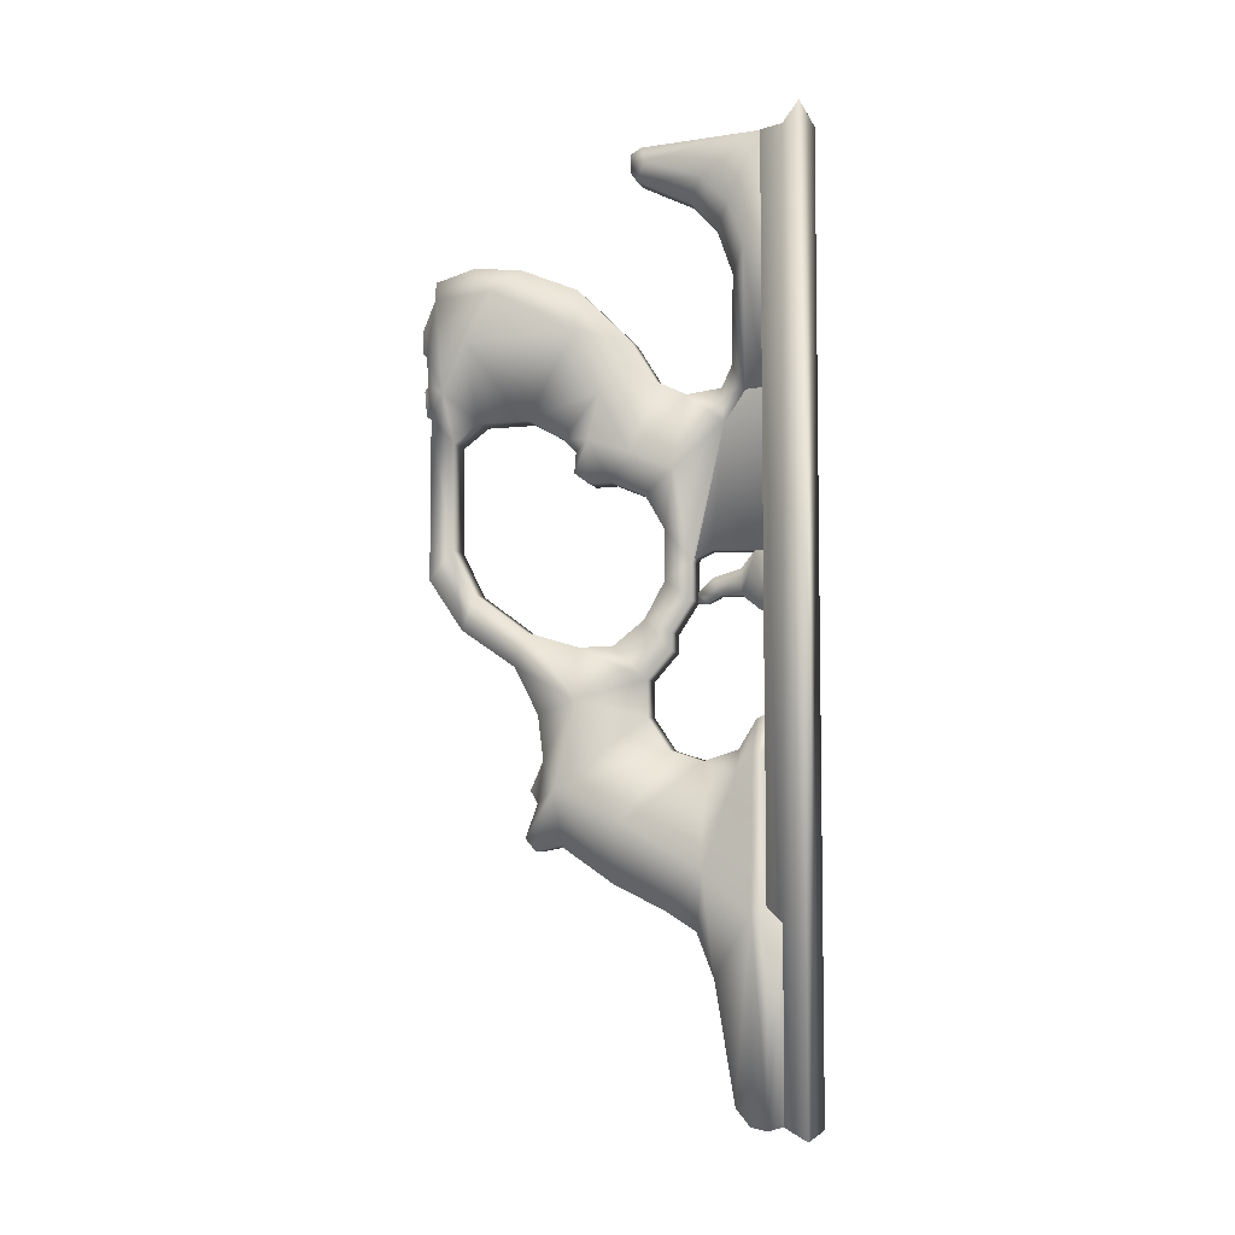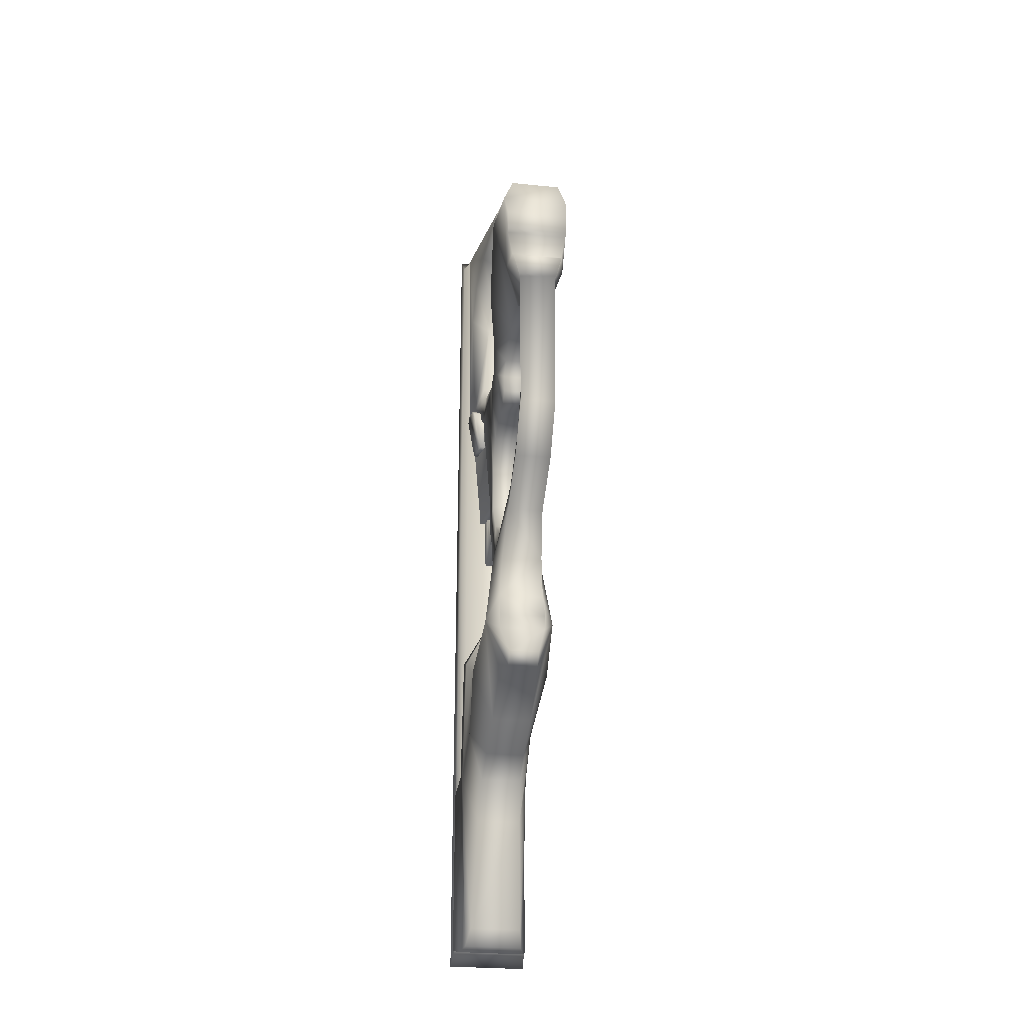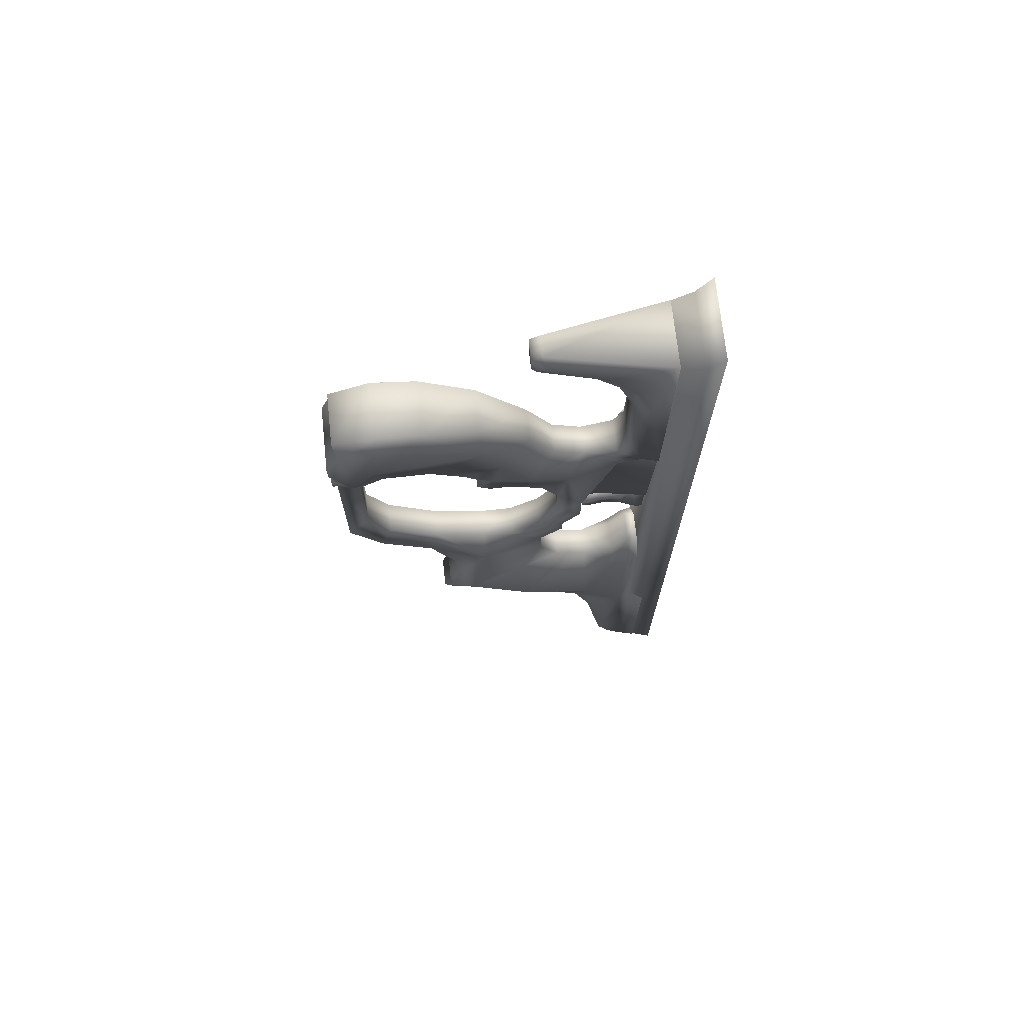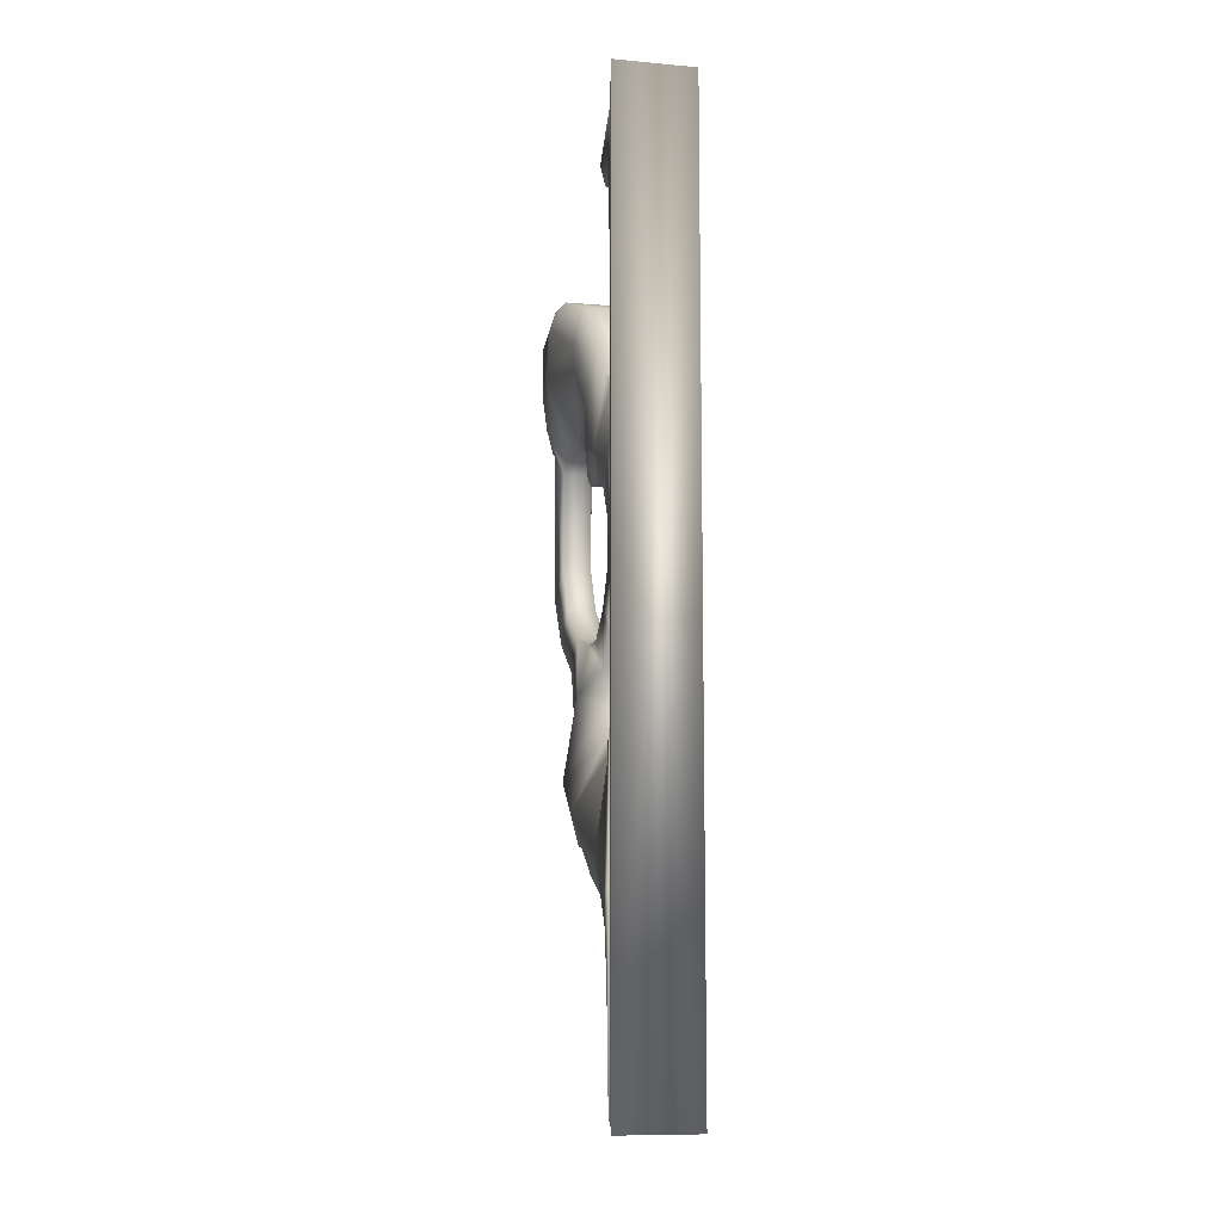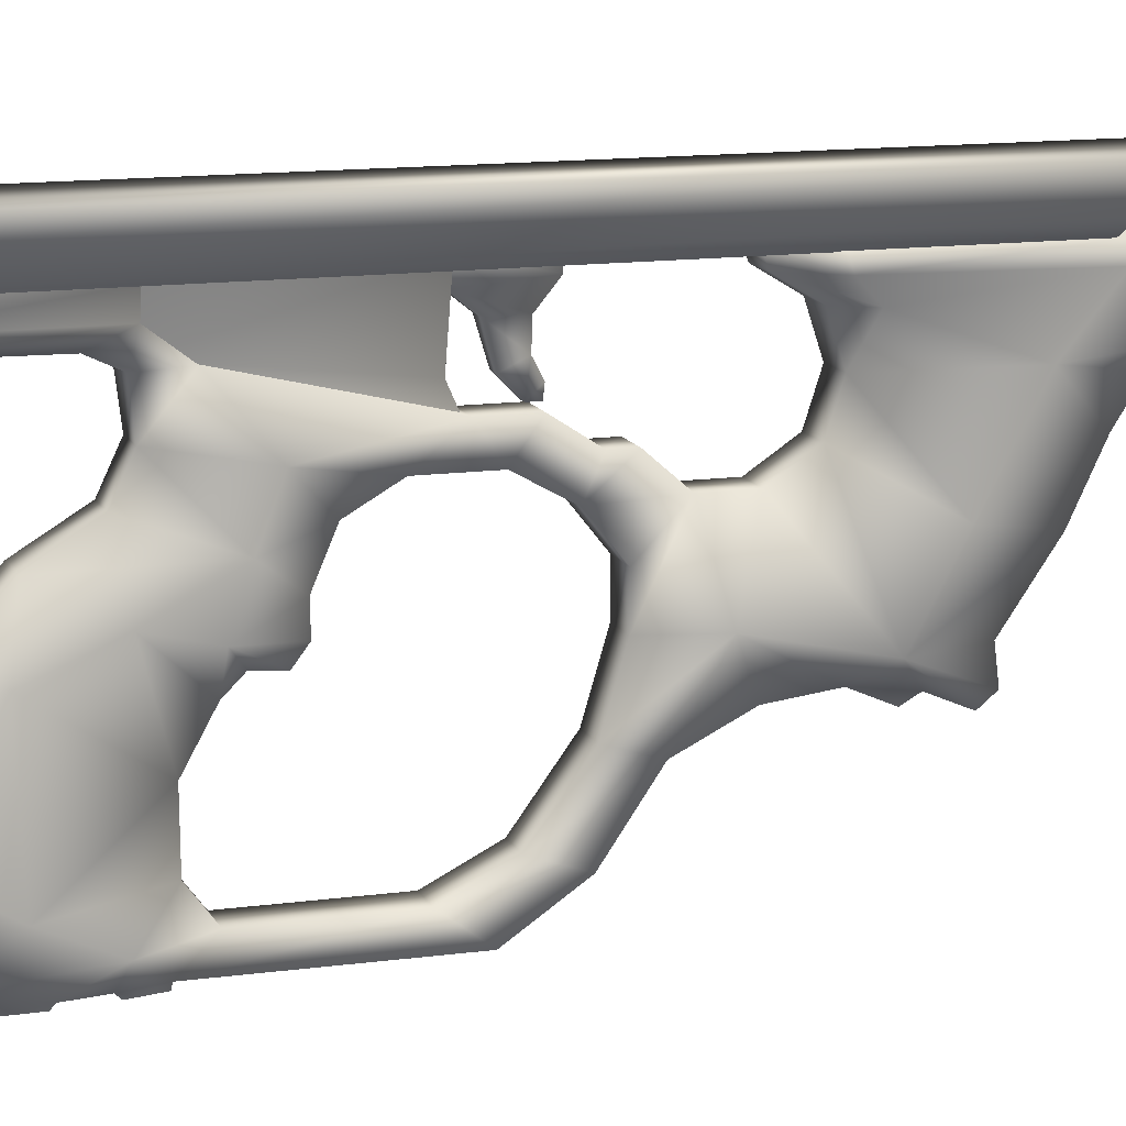
<metadata>
{"format":"obj","ext":"obj","renderer":"f3d","projection":"perspective","resolution":1024,"background":"white","views":[{"elev":-5.9,"azim":105.8,"up":"+Z"},{"elev":-27.6,"azim":-8.7,"up":"+Z"},{"elev":71.2,"azim":83.9,"up":"+Z"},{"elev":-10.2,"azim":167.4,"up":"+Z"},{"elev":12.8,"azim":72.2,"up":"+Y"}]}
</metadata>
<code>
v  -0.6707 -5.794 5.874
v  -0.6707 -6.307 6.259
v  -0.9202 -5.723 7.43
v  1.079 0.7909 8.905
v  1.167 0.7904 18.13
v  1.072 0.1097 14.07
v  0.925 0.0936 8.909
v  0.4444 -2.121 8.915
v  0.6058 -0.7386 7.83
v  0.5323 -0.8216 9.055
v  0.5534 -0.4324 9.868
v  0.3455 -0.4348 13.21
v  0.9686 -0.4712 15.71
v  0.7944 -1.493 16.74
v  0.5698 -3.632 17.58
v  0.2885 -4.006 16.94
v  0.2885 -2.048 15.98
v  0.3042 -1.024 14.88
v  0.2885 -4.229 17.26
v  0.2885 -4.229 17.95
v  0.2885 -3.854 18.18
v  0.91 -11.91 9.493
v  0.6786 -11.91 8.578
v  0.6344 -11.76 8.531
v  0.933 -11.77 9.652
v  1.083 -11.15 9.325
v  1.126 -11.77 10.7
v  1.224 -11.41 12.8
v  1.146 -11.9 11.69
v  1.126 -11.9 10.84
v  0.9938 -9.974 13.94
v  0.8796 -11.53 13.55
v  0.4444 -9.975 8.291
v  1.3 -10.28 11.17
v  1.372 -9.192 12.97
v  0.9496 -8.207 13.77
v  1.065 -6.135 11.34
v  0.7283 -6.139 12.95
v  0.514 -4.225 11.04
v  0.4444 -8.142 8.313
v  0.7632 -5.301 9.1
v  0.6655 -4.194 6.92
v  0.4444 -3.242 9.447
v  0.5108 -2.635 6.273
v  0.4444 -1.956 2.897
v  0.6937 -5.723 7.43
v  0.4443 -2.945 4.089
v  0.4443 -3.66 5.332
v  0.4443 -4.981 5.893
v  0.4443 -5.794 5.874
v  0.4443 -6.307 6.259
v  0.4444 -6.242 7.032
v  0.4444 -6.744 7.539
v  0.4443 -2.945 2.247
v  0.4444 -1.956 1.537
v  0.4443 -3.701 0.8787
v  0.4444 -2.702 0.4008
v  0.4444 -2.702 -0.251
v  0.4444 -3.596 -1.263
v  0.4443 -4.873 -0.0497
v  0.4443 -6.142 -0.0502
v  0.8772 -6.143 -1.942
v  0.4444 -3.596 -2.588
v  0.4444 -2.817 -3.752
v  1.269 -6.762 -5.056
v  0.7769 -7.34 -4.106
v  0.6949 -7.571 -2.466
v  0.6001 -8.484 -0.7276
v  0.8002 -7.798 -5.16
v  0.8023 -7.537 -5.629
v  0.4769 -8.092 -6.847
v  0.4703 -7.717 -7.313
v  0.6718 -6.714 -7.111
v  0.6679 -4.723 -8.477
v  1.444 -4.295 -6.298
v  0.6575 -2.942 -9.332
v  1.198 -1.483 -7.96
v  0.6838 -1.789 -10.05
v  0.4444 0.7916 -2.495
v  0.4444 0.3584 -2.681
v  1.142 0.3342 -4.03
v  1.195 0.7789 -3.867
v  1.275 0.7779 -9.14
v  1.265 0.2631 -9.377
v  0.9896 -0.3044 -4.65
v  0.4444 -1.557 -4.162
v  0.4444 -0.2971 -3.752
v  0.764 -1.144 -11.66
v  0.9123 -0.3835 -15.96
v  1.03 0.1491 -16.58
v  1.187 0.7781 -16.67
v  1.386 1.397 -9.728
v  1.376 1.373 -16.49
v  -0.7979 -0.5826 8.978
v  -1.265 0.939 8.978
v  -0.783 0.939 3.245
v  -0.4631 -1.282 3.322
v  -0.394 -2.038 2.981
v  0.1231 -2.038 2.981
v  0.1925 -1.282 3.322
v  0.5138 0.939 3.245
v  -1.139 -0.3835 -15.96
v  -0.9905 -1.144 -11.66
v  -1.492 0.2631 -9.377
v  -1.287 0.1491 -16.58
v  -1.501 0.7779 -9.14
v  -1.459 0.7781 -16.67
v  -1.641 1.397 -9.728
v  -1.369 0.3342 -4.03
v  -1.653 1.373 -16.49
v  -0.6708 0.7916 -2.495
v  -0.6708 0.3584 -2.681
v  -1.216 -0.3044 -4.65
v  -1.424 -1.483 -7.958
v  -0.9102 -1.789 -10.05
v  -0.8839 -2.942 -9.332
v  -0.6708 -0.2971 -3.752
v  -0.6708 -1.557 -4.162
v  -1.671 -4.295 -6.298
v  -0.8944 -4.723 -8.477
v  -1.496 -6.762 -5.056
v  -0.8982 -6.714 -7.111
v  -0.6968 -7.717 -7.313
v  -0.7034 -8.092 -6.847
v  -1.029 -7.537 -5.629
v  -1.003 -7.34 -4.106
v  -1.104 -6.143 -1.942
v  -0.9208 -7.571 -2.466
v  -1.027 -7.798 -5.16
v  -0.8254 -8.484 -0.7276
v  -0.6707 -8.115 0.5354
v  0.4443 -10.08 1.969
v  0.4443 -8.115 0.5354
v  -0.6708 -10.93 3.655
v  0.4503 -10.93 3.655
v  -0.6707 -10.08 1.969
v  -0.8254 -10.51 0.6535
v  0.6001 -10.51 0.6535
v  -0.8134 -11.78 2.523
v  0.5946 -11.78 2.523
v  -1.527 -10.28 11.17
v  -0.6708 -8.142 8.313
v  -0.6708 -9.975 8.291
v  -1.309 -11.15 9.325
v  -0.6708 -10.93 7.579
v  -0.8491 -11.76 8.531
v  -1.15 -11.77 9.652
v  -1.343 -11.77 10.7
v  -1.127 -11.91 9.493
v  -0.8957 -11.91 8.578
v  -1.343 -11.9 10.84
v  -1.363 -11.9 11.69
v  -1.45 -11.41 12.8
v  -1.105 -11.53 13.55
v  -1.22 -9.974 13.94
v  -0.6707 -3.66 5.332
v  -0.6707 -4.981 5.893
v  -0.8921 -4.194 6.92
v  -0.9897 -5.315 9.088
v  -0.6708 -6.744 7.539
v  -1.292 -6.135 11.34
v  -1.599 -9.192 12.97
v  -0.6708 -6.242 7.032
v  -0.6707 -2.945 4.089
v  0.4503 -10.93 7.579
v  -1.316 -0.2953 8.666
v  -1.412 0.2529 8.666
v  -1.408 0.4642 8.459
v  -0.9368 -0.439 6.717
v  -1.239 -0.4923 8.459
v  -0.6251 -0.3841 6.717
v  -0.3946 -0.373 8.562
v  -0.5594 0.5614 8.562
v  -1.105 0.5175 6.717
v  -0.7938 0.5725 6.717
v  -1.421 0.7789 -3.867
v  -0.7587 -0.8216 9.055
v  -0.7799 -0.4324 9.868
v  -1.153 0.0936 8.909
v  -0.5719 -0.4348 13.21
v  -0.6708 -2.121 8.915
v  -0.8322 -0.7386 7.83
v  -1.306 0.7909 8.905
v  -1.298 0.1097 14.07
v  -1.195 -0.4712 15.71
v  -0.5307 -1.024 14.88
v  -1.393 0.7904 18.13
v  -1.021 -1.493 16.74
v  -0.515 -2.048 15.98
v  -0.515 -4.006 16.94
v  -0.7963 -3.632 17.58
v  -0.515 -3.854 18.18
v  -0.515 -4.229 17.26
v  -0.515 -4.229 17.95
v  1.449 2.223 -16.95
v  1.449 2.223 19.03
v  1.367 1.615 18.23
v  1.332 1.357 -16.49
v  1.185 0.766 18.14
v  1.099 0.766 -15.1
v  -1.369 0.766 18.14
v  -1.572 1.615 18.23
v  -1.645 2.223 19.03
v  -1.588 1.357 -16.49
v  -1.645 2.223 -16.95
v  -1.337 0.766 -15.1
v  0.0183 -1.832 1.799
v  0.0183 -1.832 1.459
v  0.047 -1.476 1.427
v  0.0874 -0.9744 1.695
v  0.0626 -1.282 2.333
v  0.1461 -0.246 2.625
v  0.1474 -0.2298 1.686
v  0.1891 0.2882 3.272
v  0.2035 0.4663 1.135
v  0.24 0.9196 3.256
v  0.2348 1.794 1.1
v  -0.4257 -0.2298 1.686
v  -0.4818 0.4663 1.135
v  -0.3657 -0.9744 1.695
v  -0.3253 -1.476 1.427
v  -0.2966 -1.832 1.459
v  -0.5131 1.794 1.1
v  -0.5183 0.9196 3.256
v  -0.4674 0.2882 3.272
v  -0.4244 -0.246 2.625
v  -0.3409 -1.282 2.333
v  -0.2966 -1.832 1.799
v  0.5681 -0.5826 8.978
v  0.9928 0.939 8.978
v  -0.6707 -6.142 -0.0502
v  -0.6707 -4.873 -0.0497
v  -0.6708 -3.596 -1.263
v  -0.6708 -3.596 -2.588
v  -0.6708 -2.817 -3.752
v  -0.6708 -2.702 -0.251
v  -0.7373 -2.635 6.273
v  -0.6708 -1.956 2.897
v  -0.6708 -1.956 1.537
v  -0.6708 -2.702 0.4008
v  -0.6707 -2.945 2.247
v  -0.6707 -3.701 0.8787
v  -1.176 -8.207 13.77
v  -0.9548 -6.139 12.95
v  -0.7404 -4.225 11.04
v  -0.6708 -3.242 9.447
o grip3
g grip3
f 1 2 3
f 4 5 6
f 4 6 7
f 8 9 10
f 10 9 7
f 10 7 11
f 12 11 7
f 7 6 12
f 12 6 13
f 13 6 5
f 14 13 5
f 14 5 15
f 14 15 16
f 16 17 14
f 14 17 18
f 18 13 14
f 13 18 12
f 16 15 19
f 19 15 20
f 20 15 21
f 15 5 21
f 22 23 24
f 24 25 22
f 24 26 25
f 25 26 27
f 28 27 26
f 28 29 27
f 30 27 29
f 31 32 28
f 33 34 26
f 28 26 34
f 34 35 28
f 35 31 28
f 35 36 31
f 36 35 37
f 37 38 36
f 37 39 38
f 34 37 35
f 34 33 40
f 34 40 37
f 41 37 40
f 41 39 37
f 41 42 39
f 39 42 43
f 8 43 42
f 42 44 8
f 9 8 44
f 45 9 44
f 41 46 42
f 47 44 48
f 48 44 42
f 42 49 48
f 49 42 46
f 46 50 49
f 50 46 51
f 52 51 46
f 53 52 46
f 53 46 41
f 40 53 41
f 47 45 44
f 45 47 54
f 54 55 45
f 55 54 56
f 56 57 55
f 58 57 56
f 59 58 56
f 56 60 59
f 59 60 61
f 61 62 59
f 63 59 62
f 64 63 65
f 65 63 62
f 62 66 65
f 62 67 66
f 68 67 62
f 66 69 70
f 70 65 66
f 71 65 70
f 65 71 72
f 65 72 73
f 65 73 74
f 74 75 65
f 75 74 76
f 76 77 75
f 77 76 78
f 79 80 81
f 81 82 79
f 83 82 81
f 81 84 83
f 84 81 85
f 77 84 85
f 85 86 77
f 75 77 86
f 86 64 75
f 65 75 64
f 87 86 85
f 80 87 85
f 85 81 80
f 77 78 88
f 88 84 77
f 89 84 88
f 90 84 89
f 84 90 91
f 91 83 84
f 92 83 91
f 91 93 92
f 94 95 96
f 94 96 97
f 94 97 98
f 99 98 97
f 97 100 99
f 100 97 96
f 96 101 100
f 102 103 104
f 102 104 105
f 105 104 106
f 106 107 105
f 107 106 108
f 106 104 109
f 91 107 110
f 105 107 91
f 91 90 105
f 105 90 89
f 89 102 105
f 102 89 88
f 88 103 102
f 103 88 78
f 110 93 91
f 80 79 111
f 111 112 80
f 109 112 111
f 112 109 113
f 104 113 109
f 113 104 114
f 114 104 103
f 103 115 114
f 78 115 103
f 116 115 78
f 114 115 116
f 80 112 117
f 113 117 112
f 117 113 118
f 114 118 113
f 118 114 119
f 119 114 116
f 116 120 119
f 121 119 120
f 120 122 121
f 121 122 123
f 121 123 124
f 124 125 121
f 126 121 125
f 127 121 126
f 127 126 128
f 70 125 124
f 129 125 70
f 125 129 126
f 126 129 69
f 69 66 126
f 126 66 67
f 67 128 126
f 130 128 67
f 127 128 130
f 127 130 131
f 70 69 129
f 67 68 130
f 132 133 131
f 131 133 61
f 134 135 132
f 132 136 134
f 131 136 132
f 136 131 130
f 130 137 136
f 137 130 68
f 68 138 137
f 139 137 138
f 138 140 139
f 139 140 24
f 141 142 143
f 144 141 143
f 143 145 144
f 145 146 144
f 146 145 134
f 134 139 146
f 137 139 134
f 134 136 137
f 147 148 144
f 146 147 144
f 149 147 146
f 146 150 149
f 24 146 139
f 146 24 23
f 23 150 146
f 150 23 22
f 22 149 150
f 149 22 25
f 25 147 149
f 147 25 27
f 27 148 147
f 148 27 30
f 151 152 148
f 153 148 152
f 153 144 148
f 153 141 144
f 30 151 148
f 151 30 29
f 29 152 151
f 152 29 28
f 28 153 152
f 153 28 32
f 32 154 153
f 153 154 155
f 155 154 32
f 32 31 155
f 156 157 158
f 3 158 157
f 159 158 3
f 160 159 3
f 159 160 142
f 142 161 159
f 141 161 142
f 141 162 161
f 141 153 162
f 162 153 155
f 163 3 2
f 160 3 163
f 157 1 3
f 164 47 48
f 48 156 164
f 156 48 49
f 49 157 156
f 157 49 50
f 50 1 157
f 2 1 50
f 50 51 2
f 163 2 51
f 51 52 163
f 163 52 53
f 53 160 163
f 160 53 40
f 40 142 160
f 142 40 33
f 33 143 142
f 143 33 165
f 165 145 143
f 145 165 135
f 135 134 145
f 166 167 168
f 169 166 168
f 170 169 171
f 169 170 166
f 172 166 170
f 167 166 172
f 172 173 167
f 173 168 167
f 174 168 173
f 169 168 174
f 169 174 175
f 175 171 169
f 171 172 170
f 173 175 174
f 176 82 83
f 111 79 82
f 82 176 111
f 111 176 109
f 109 176 106
f 83 106 176
f 108 106 83
f 83 92 108
f 108 92 93
f 93 110 108
f 108 110 107
f 177 178 179
f 179 178 180
f 181 177 182
f 177 179 182
f 9 182 179
f 179 7 9
f 4 7 179
f 179 183 4
f 183 179 184
f 180 184 179
f 185 184 180
f 180 186 185
f 183 184 187
f 185 187 184
f 188 187 185
f 188 185 186
f 186 189 188
f 188 189 190
f 190 191 188
f 188 191 187
f 191 192 187
f 189 17 16
f 16 190 189
f 190 16 19
f 19 193 190
f 190 193 191
f 193 194 191
f 194 192 191
f 21 192 194
f 187 192 21
f 21 5 187
f 193 19 20
f 20 194 193
f 194 20 21
f 181 8 10
f 10 177 181
f 177 10 11
f 11 178 177
f 178 11 12
f 12 180 178
f 180 12 18
f 18 186 180
f 186 18 17
f 17 189 186
f 195 196 197
f 197 198 195
f 198 197 199
f 199 200 198
f 201 199 197
f 197 202 201
f 202 197 196
f 196 203 202
f 203 196 195
f 198 204 205
f 205 195 198
f 195 205 203
f 203 205 204
f 204 202 203
f 202 204 206
f 206 201 202
f 199 201 206
f 206 200 199
f 207 208 209
f 207 209 210
f 210 211 207
f 212 211 210
f 210 213 212
f 214 212 213
f 213 215 214
f 216 214 215
f 216 215 217
f 218 219 215
f 215 213 218
f 220 218 213
f 213 210 220
f 221 220 210
f 210 209 221
f 222 221 209
f 209 208 222
f 217 215 219
f 219 223 217
f 224 223 219
f 224 219 225
f 225 219 218
f 218 226 225
f 226 218 220
f 220 227 226
f 228 227 220
f 227 228 207
f 207 211 227
f 226 227 211
f 211 212 226
f 225 226 212
f 212 214 225
f 220 221 228
f 221 222 228
f 228 222 208
f 208 207 228
f 229 99 100
f 229 100 101
f 101 230 229
f 231 232 233
f 233 127 231
f 234 127 233
f 234 121 127
f 121 234 235
f 235 119 121
f 119 235 118
f 59 233 236
f 233 59 63
f 63 234 233
f 234 63 64
f 64 235 234
f 235 64 86
f 86 118 235
f 118 86 87
f 87 117 118
f 117 87 80
f 237 182 238
f 238 182 9
f 9 45 238
f 239 238 45
f 45 55 239
f 240 239 55
f 55 57 240
f 236 240 57
f 57 58 236
f 236 58 59
f 158 237 156
f 164 156 237
f 164 237 238
f 241 164 238
f 238 239 241
f 242 241 239
f 239 240 242
f 236 242 240
f 242 236 233
f 233 232 242
f 131 231 127
f 61 231 131
f 232 231 61
f 61 60 232
f 242 232 60
f 60 56 242
f 241 242 56
f 56 54 241
f 164 241 54
f 54 47 164
f 62 61 133
f 133 68 62
f 68 133 132
f 132 138 68
f 138 132 135
f 135 140 138
f 24 140 135
f 135 165 24
f 165 26 24
f 26 165 33
f 243 155 31
f 31 36 243
f 244 243 36
f 36 38 244
f 245 244 38
f 38 39 245
f 245 39 43
f 43 246 245
f 246 43 8
f 8 181 246
f 162 155 243
f 161 162 243
f 243 244 161
f 161 244 245
f 159 161 245
f 159 245 158
f 245 246 158
f 158 246 181
f 181 237 158
f 182 237 181
f 78 76 116
f 120 116 76
f 76 74 120
f 122 120 74
f 74 73 122
f 123 122 73
f 73 72 123
f 124 123 72
f 72 71 124
f 124 71 70

</code>
